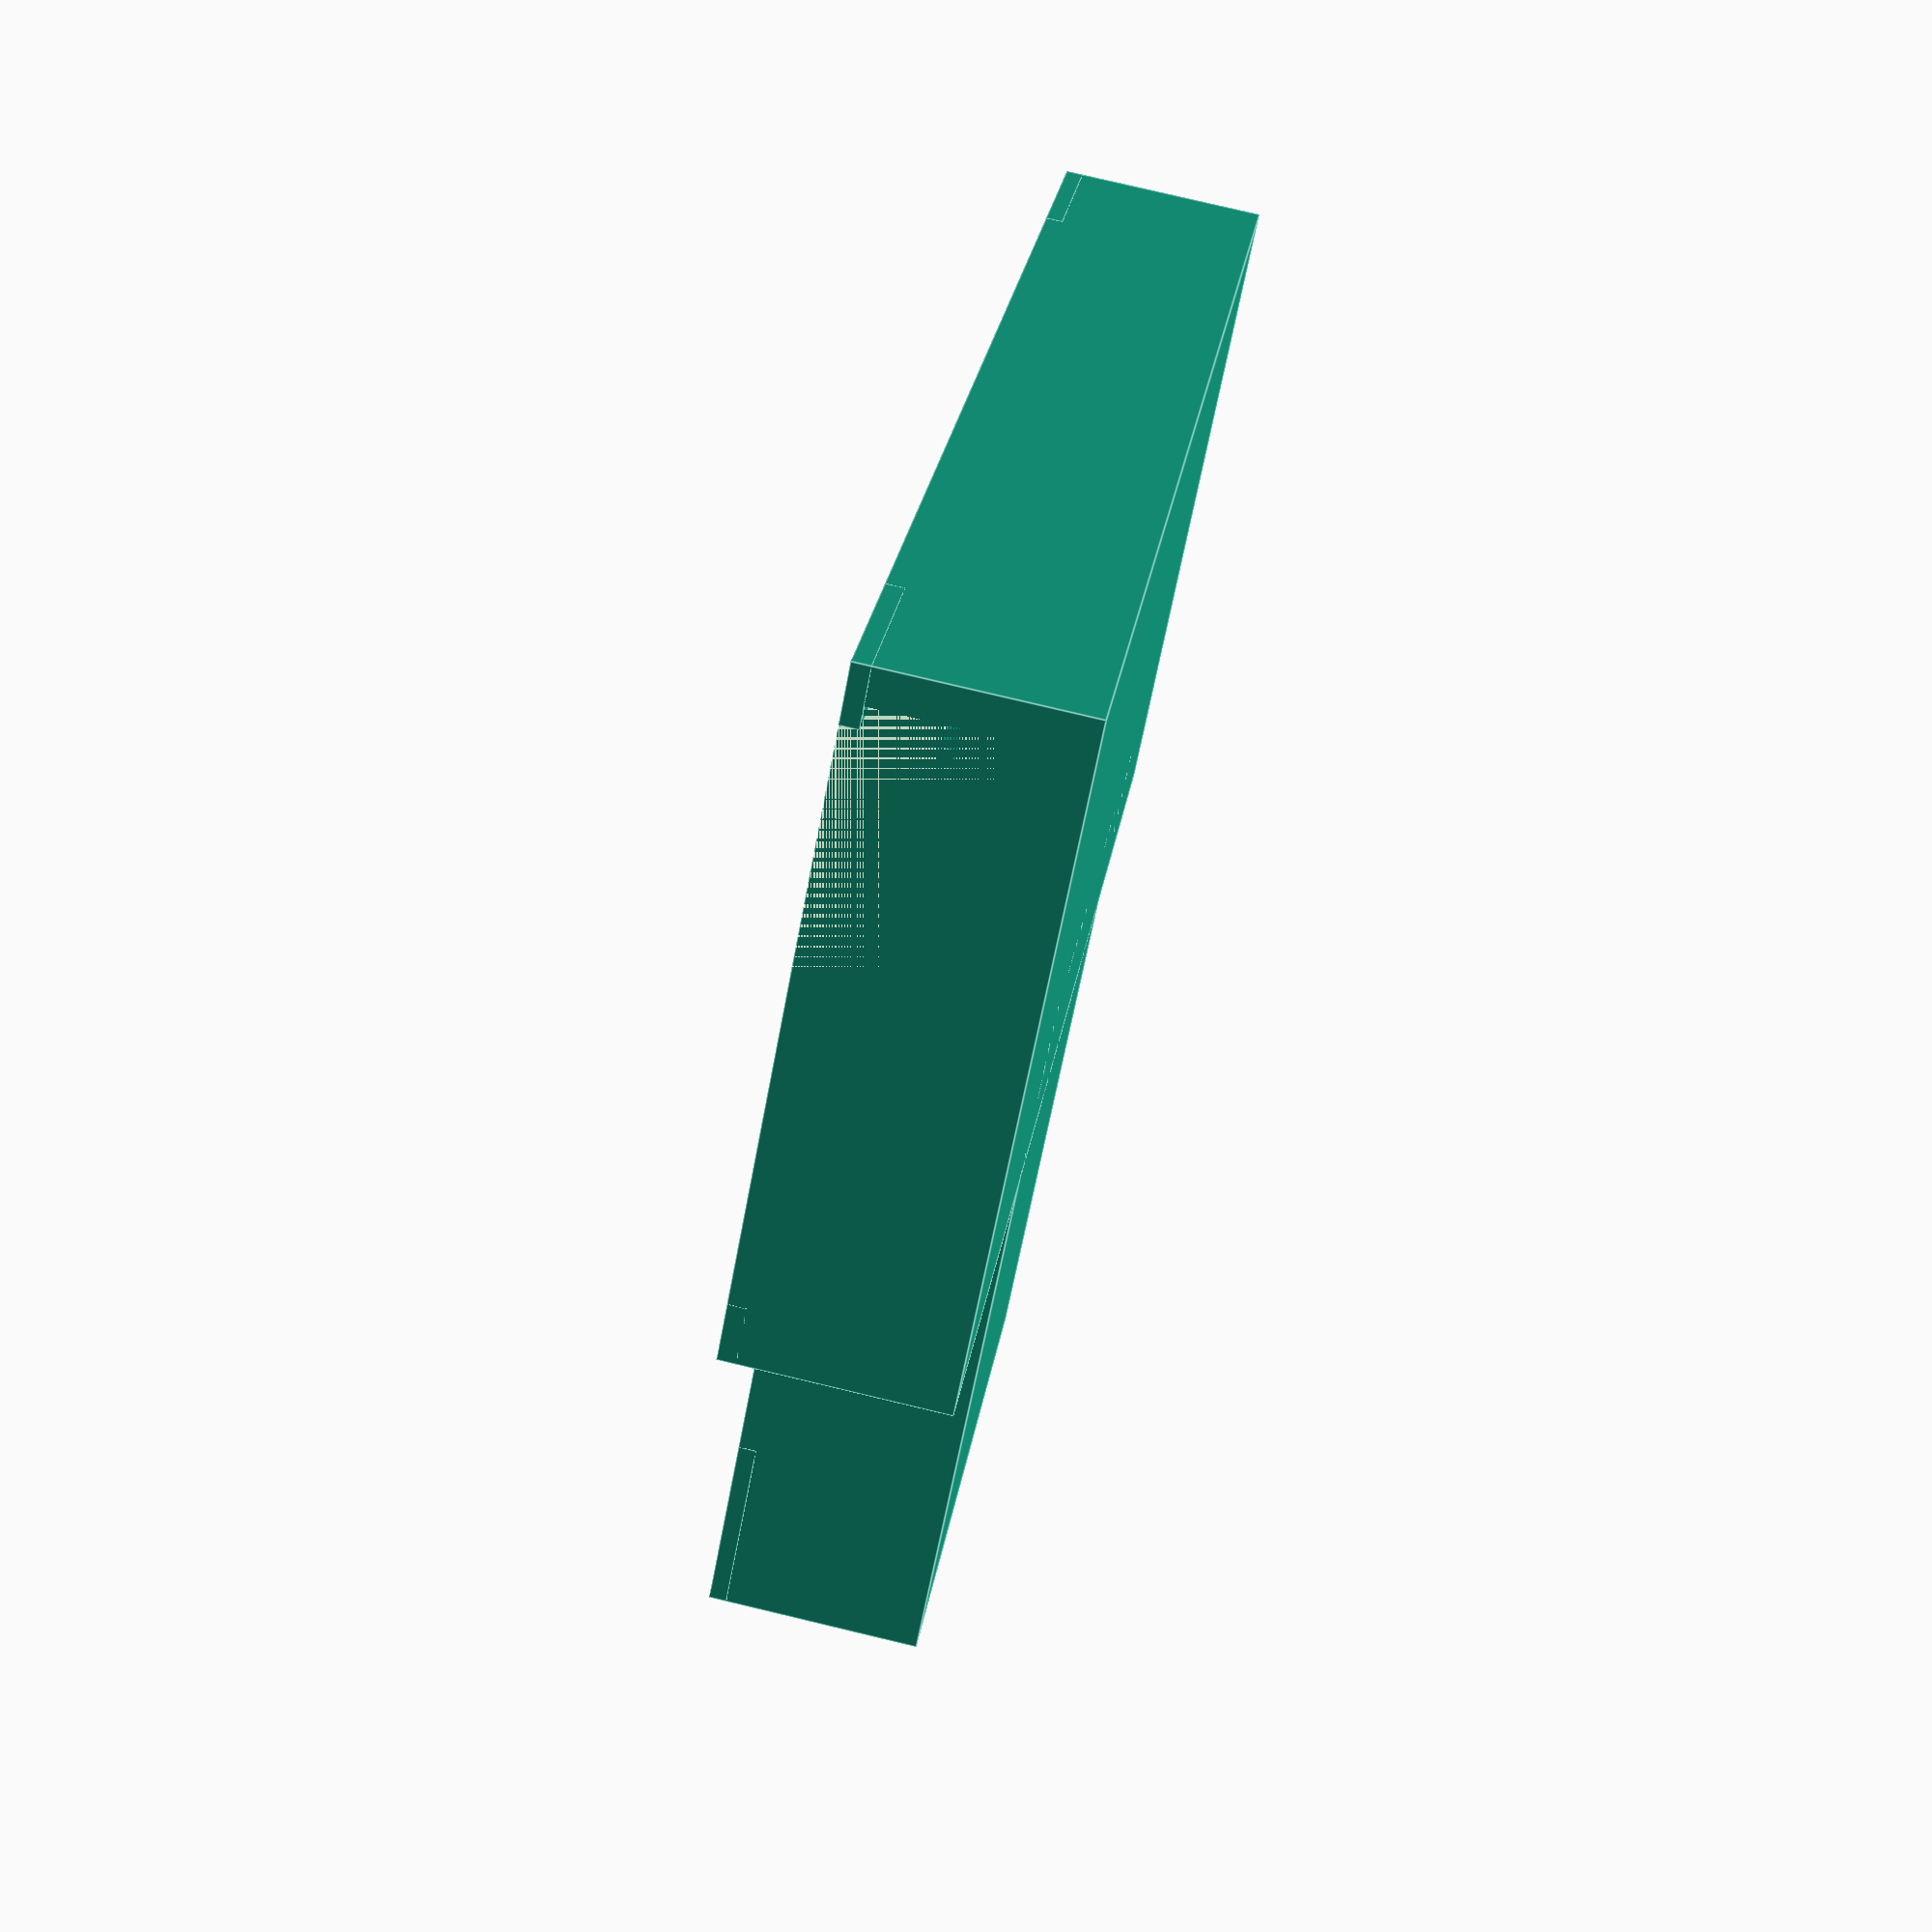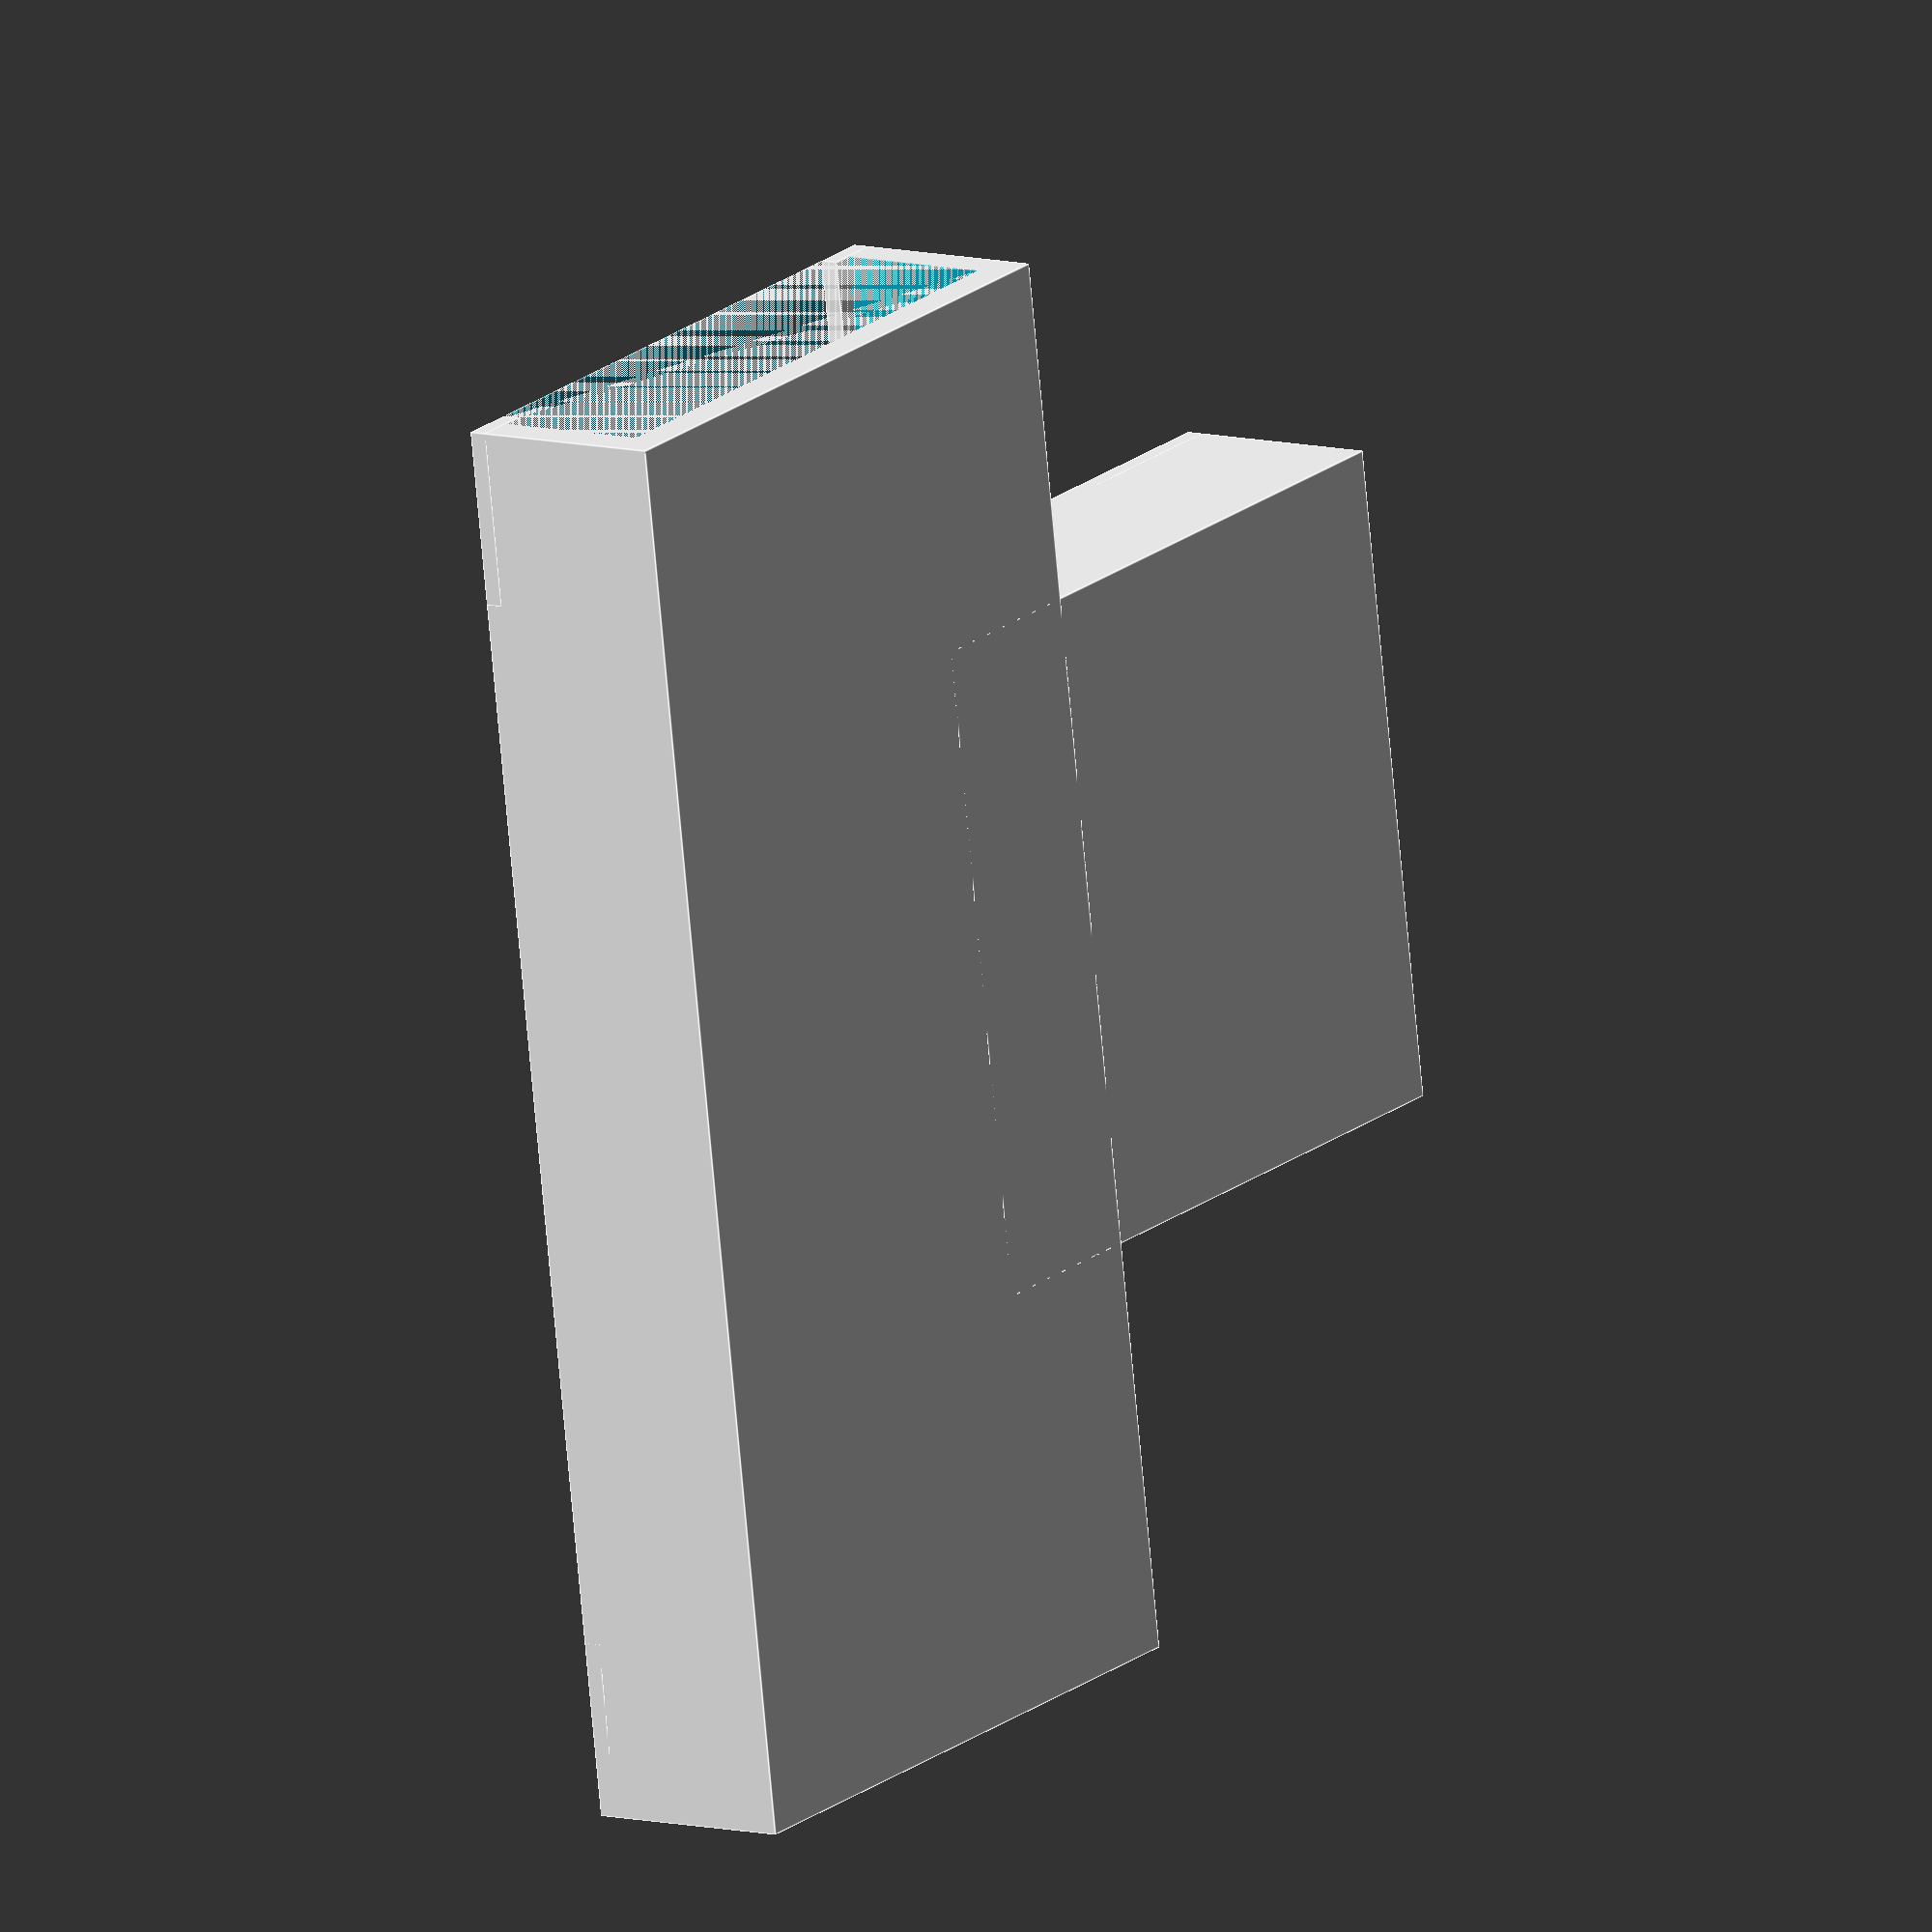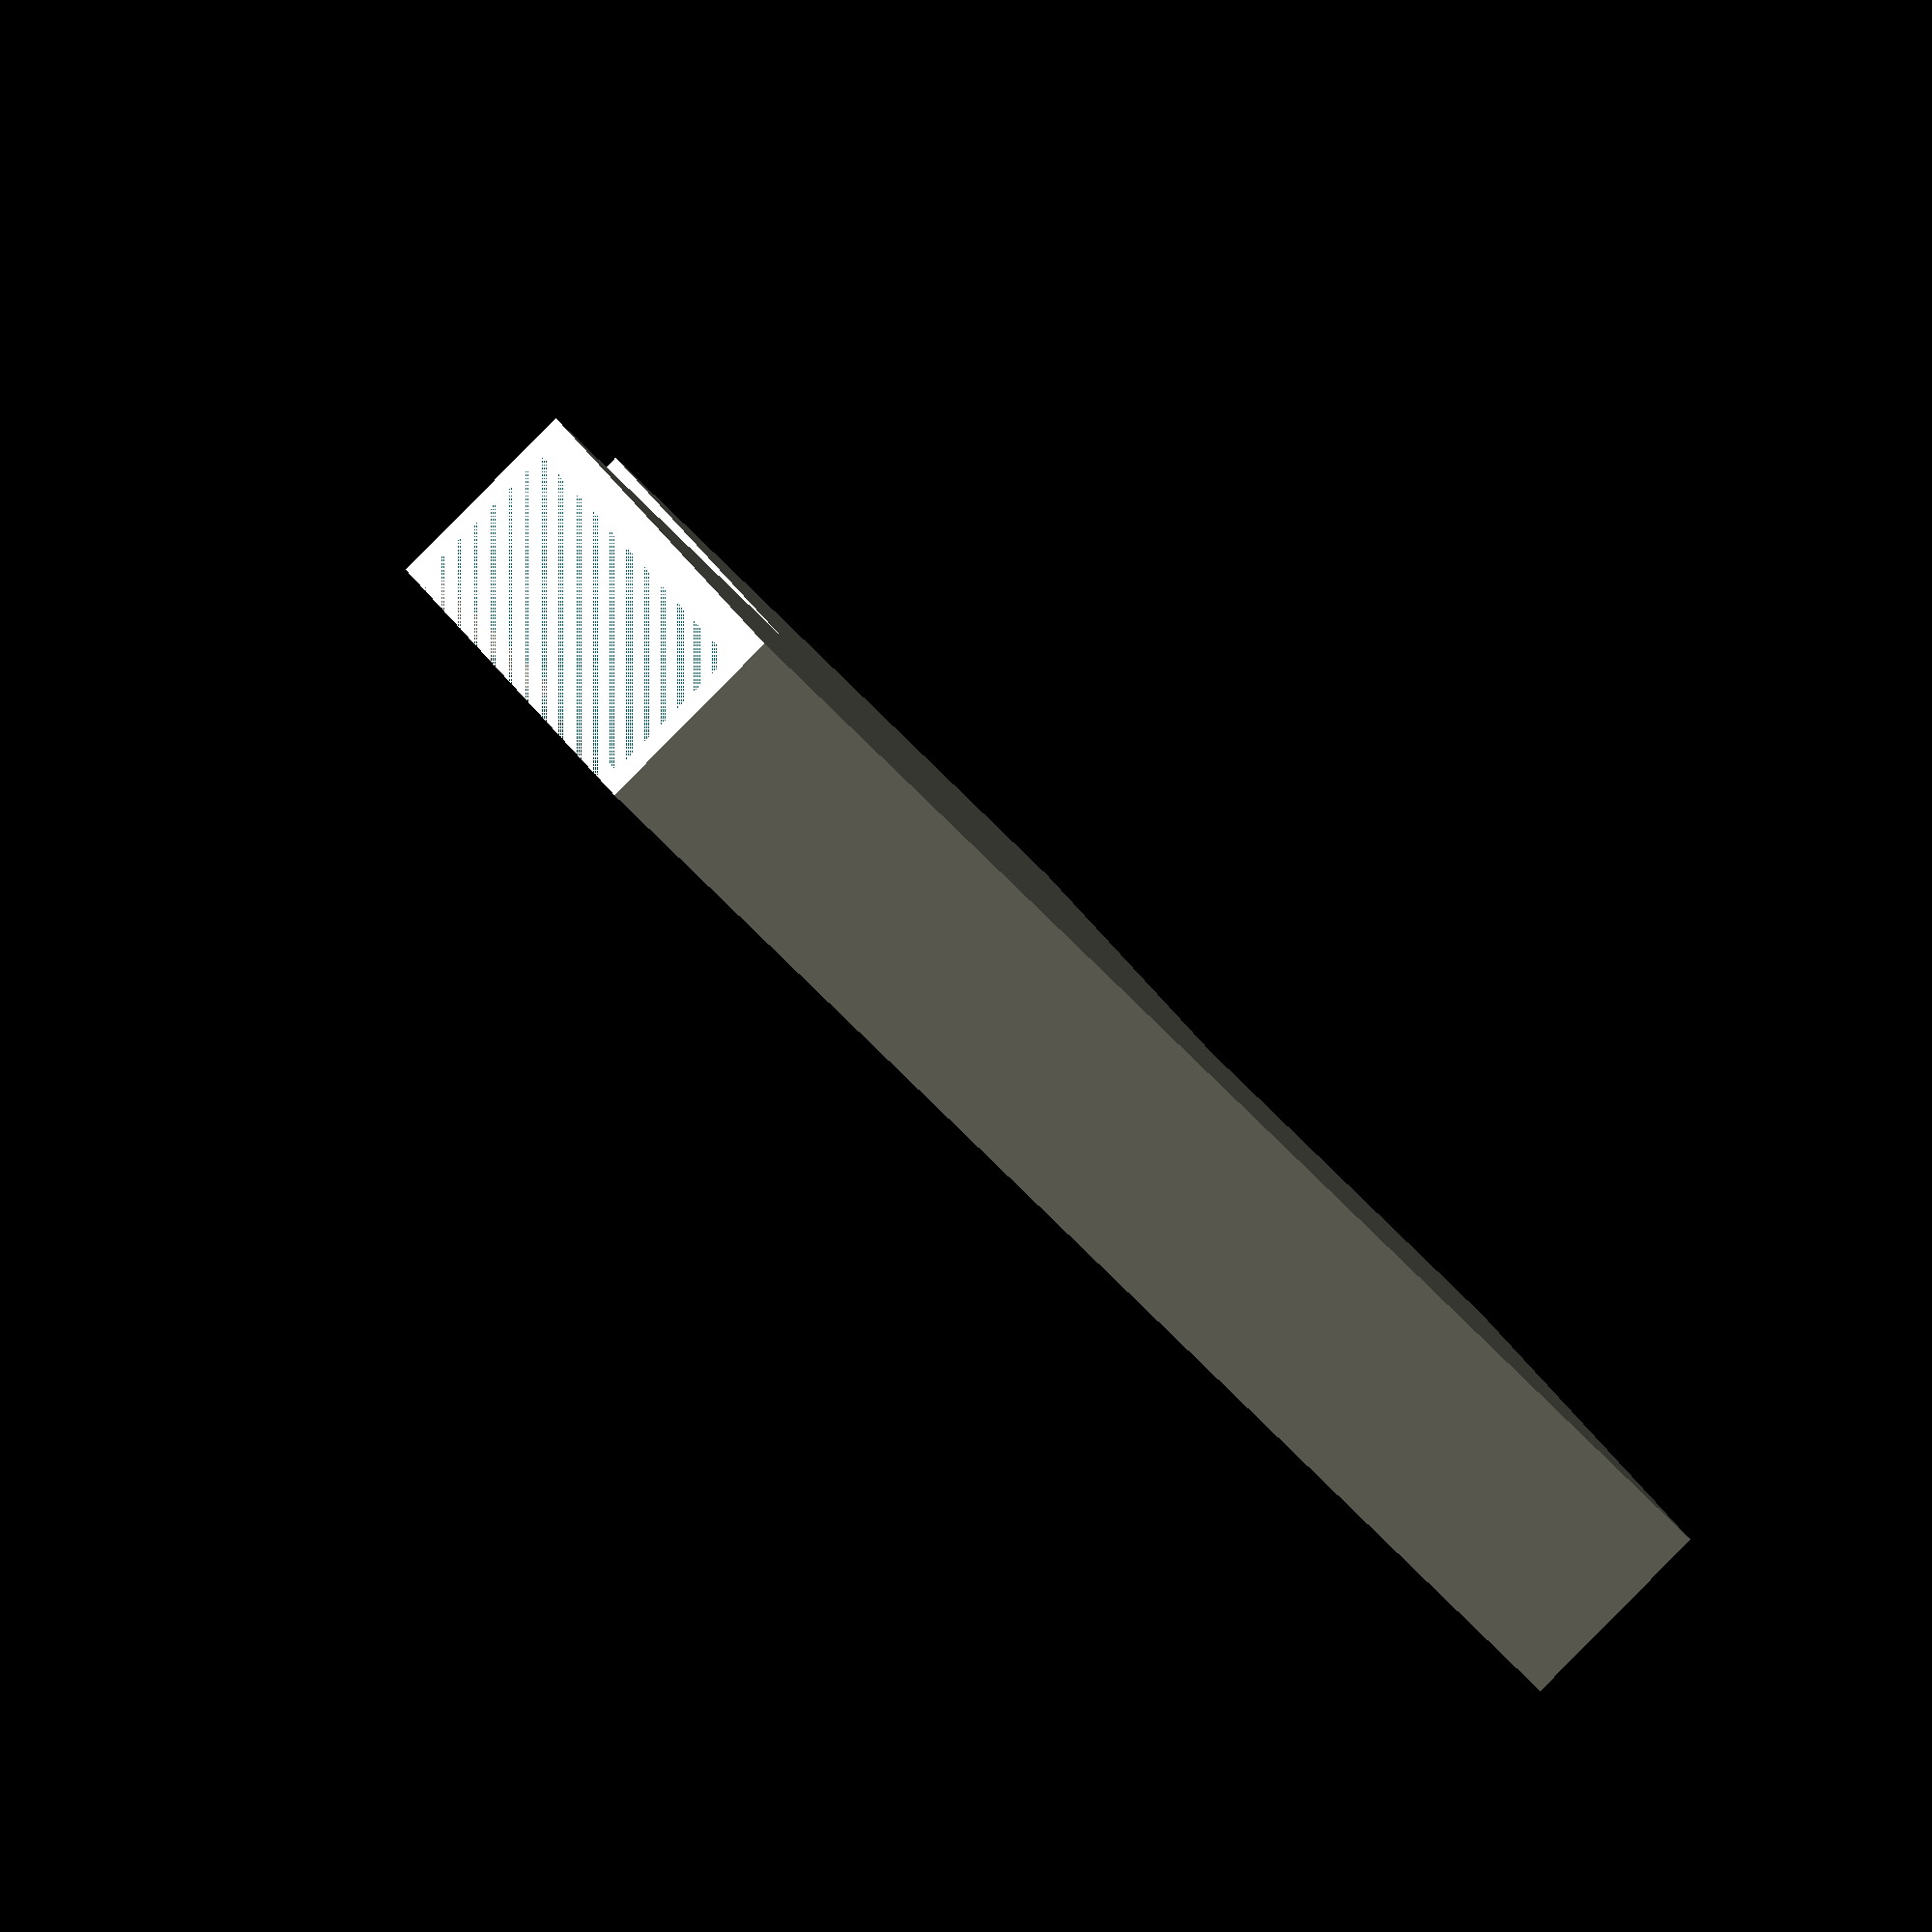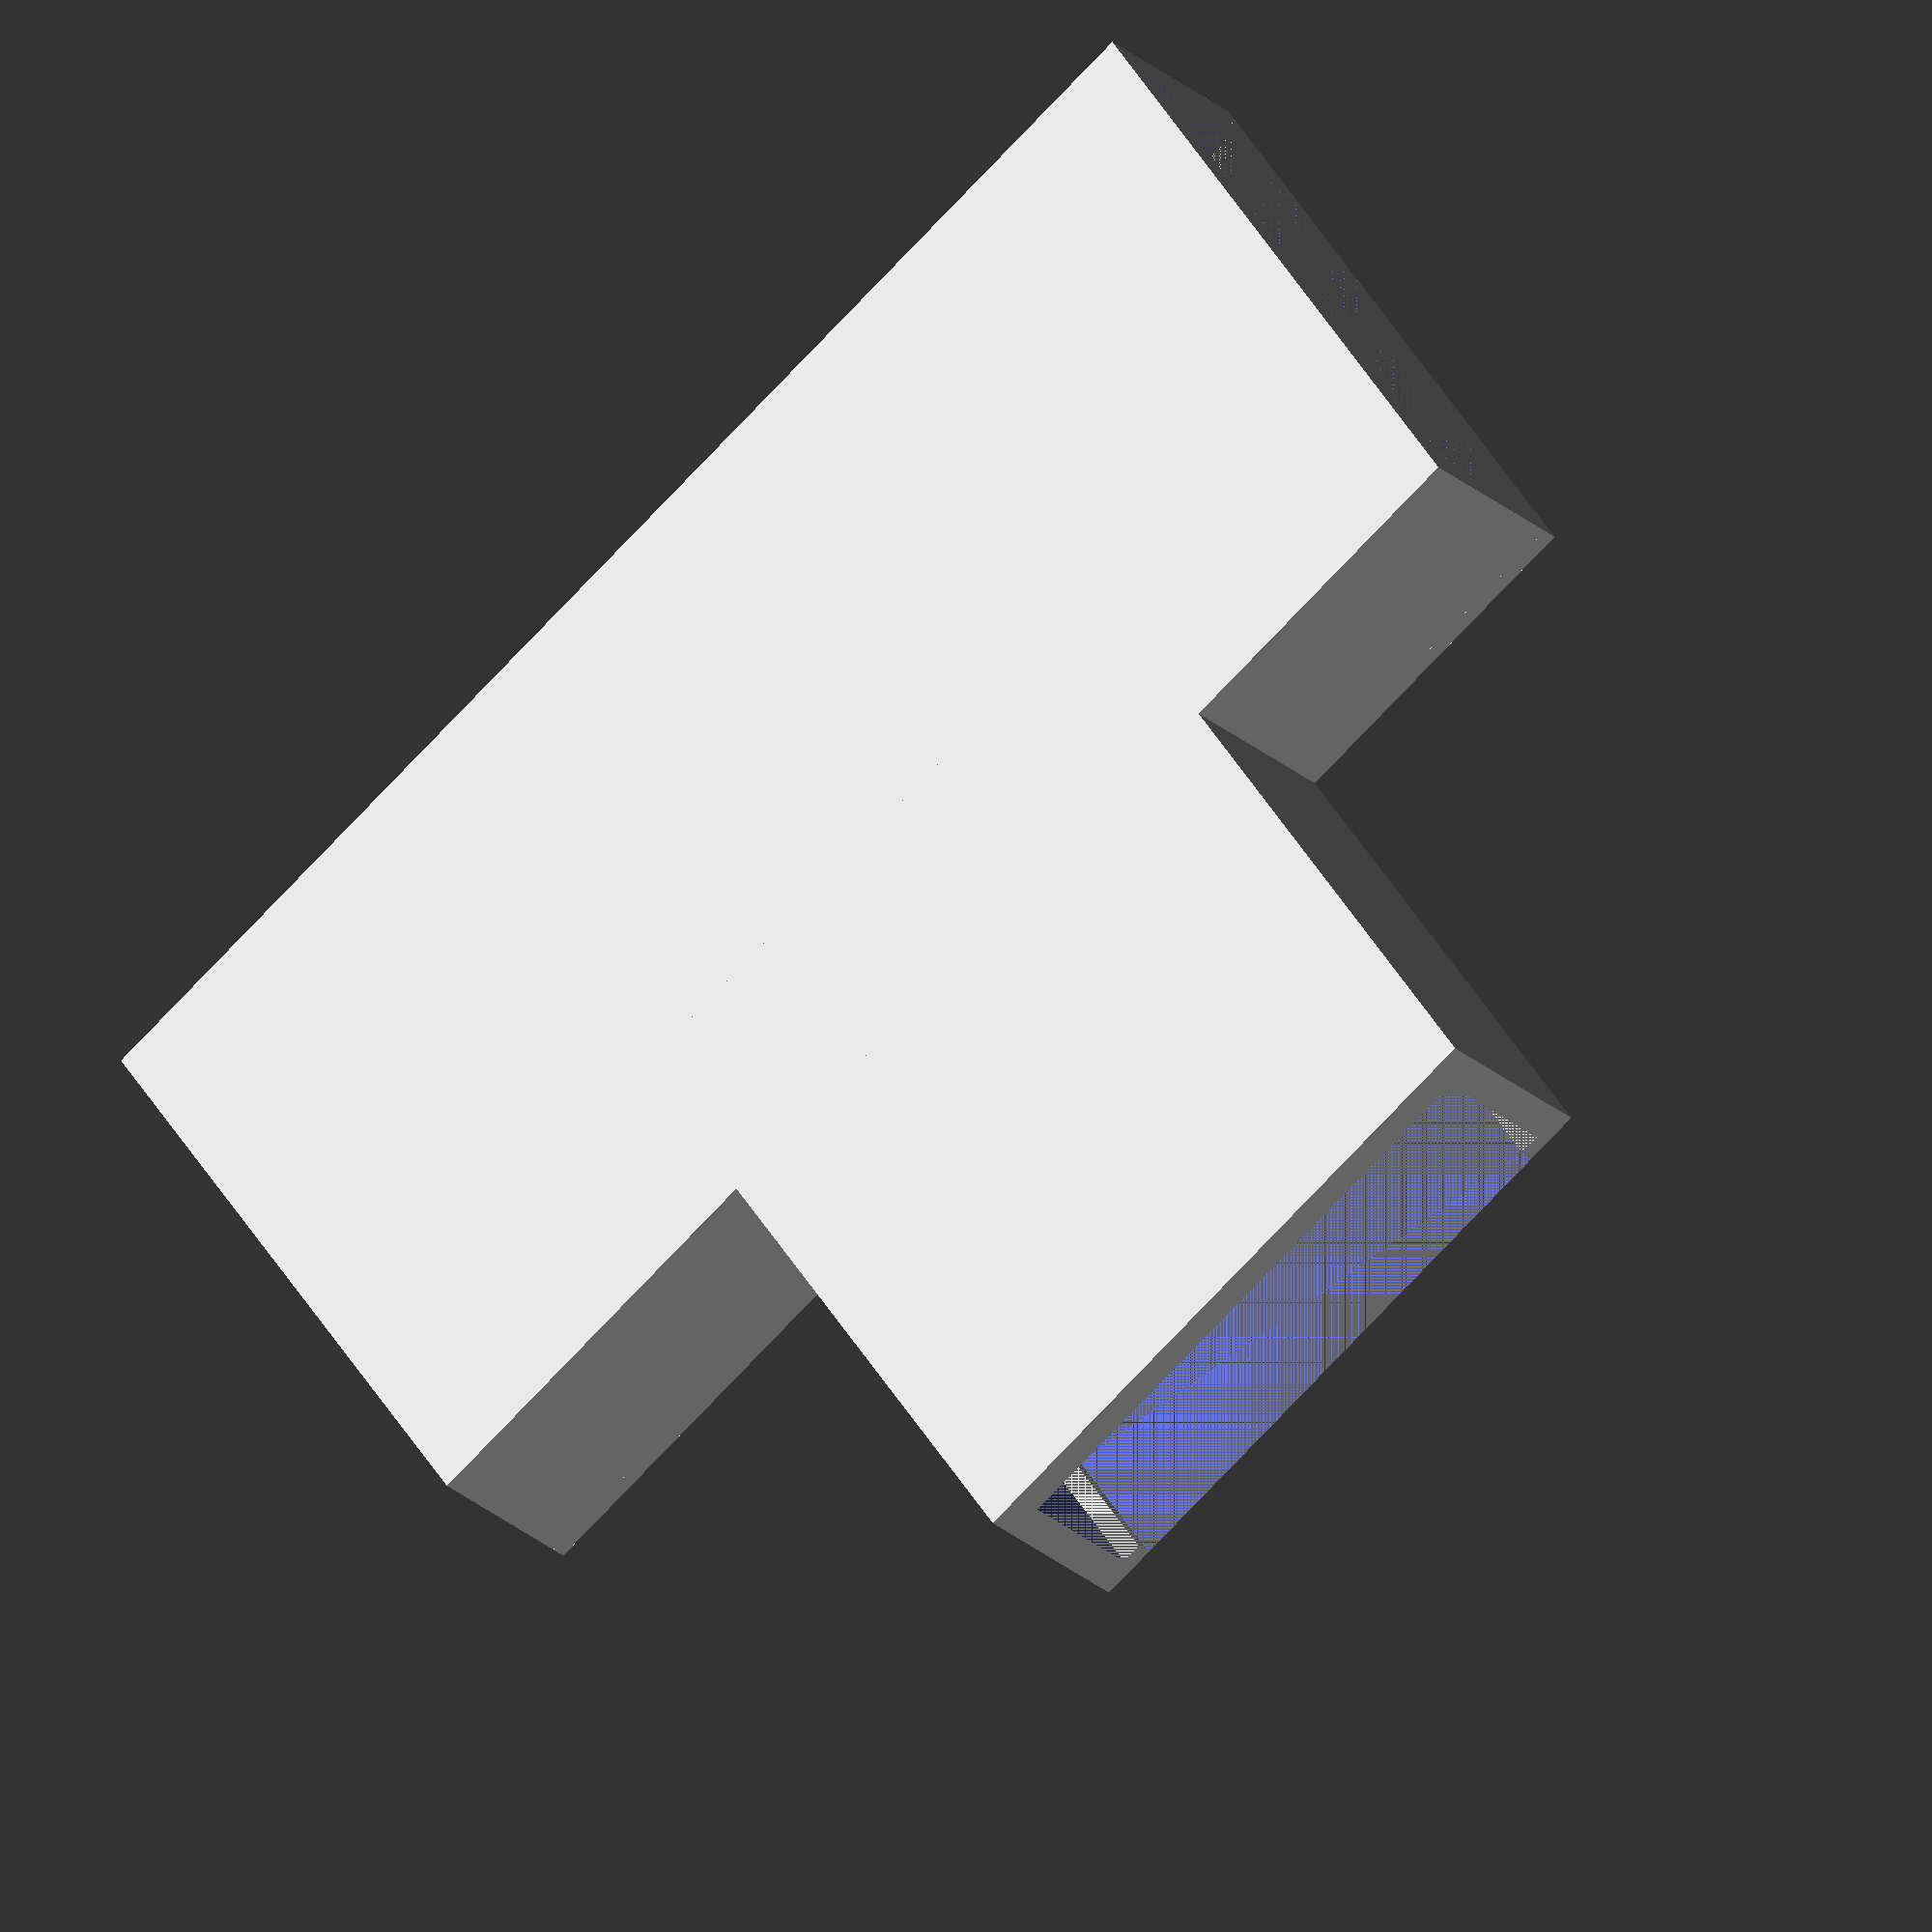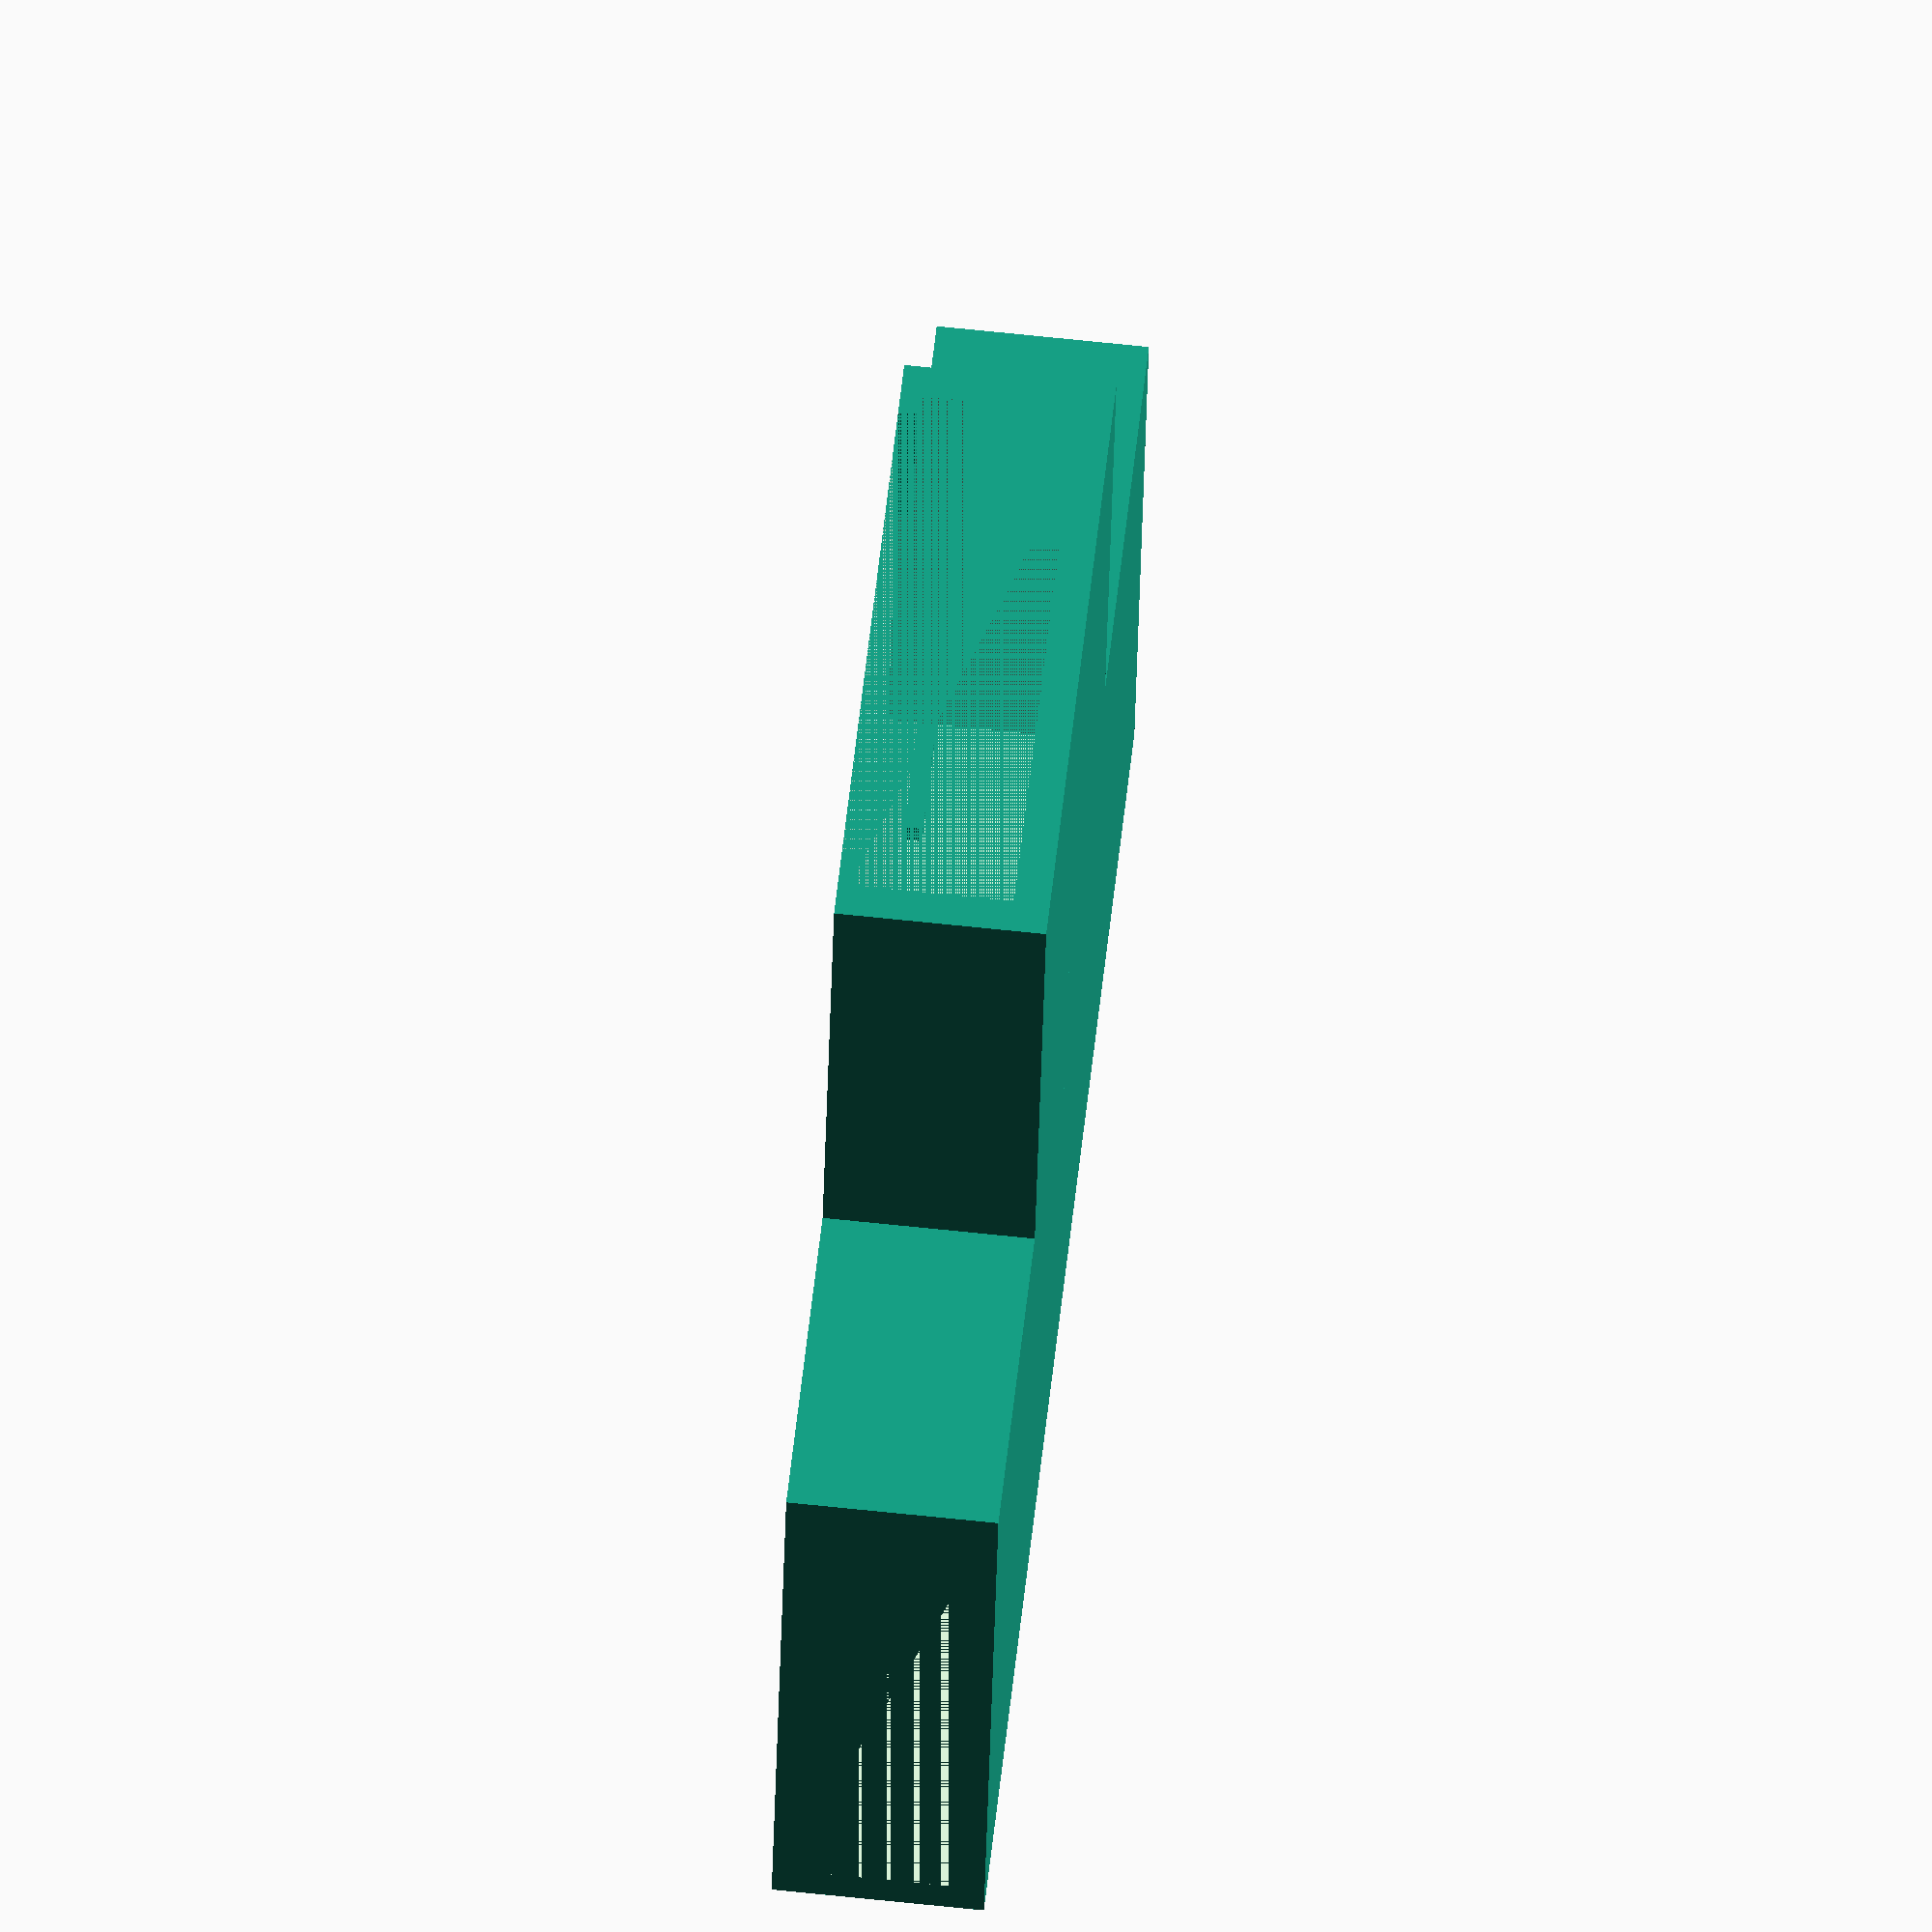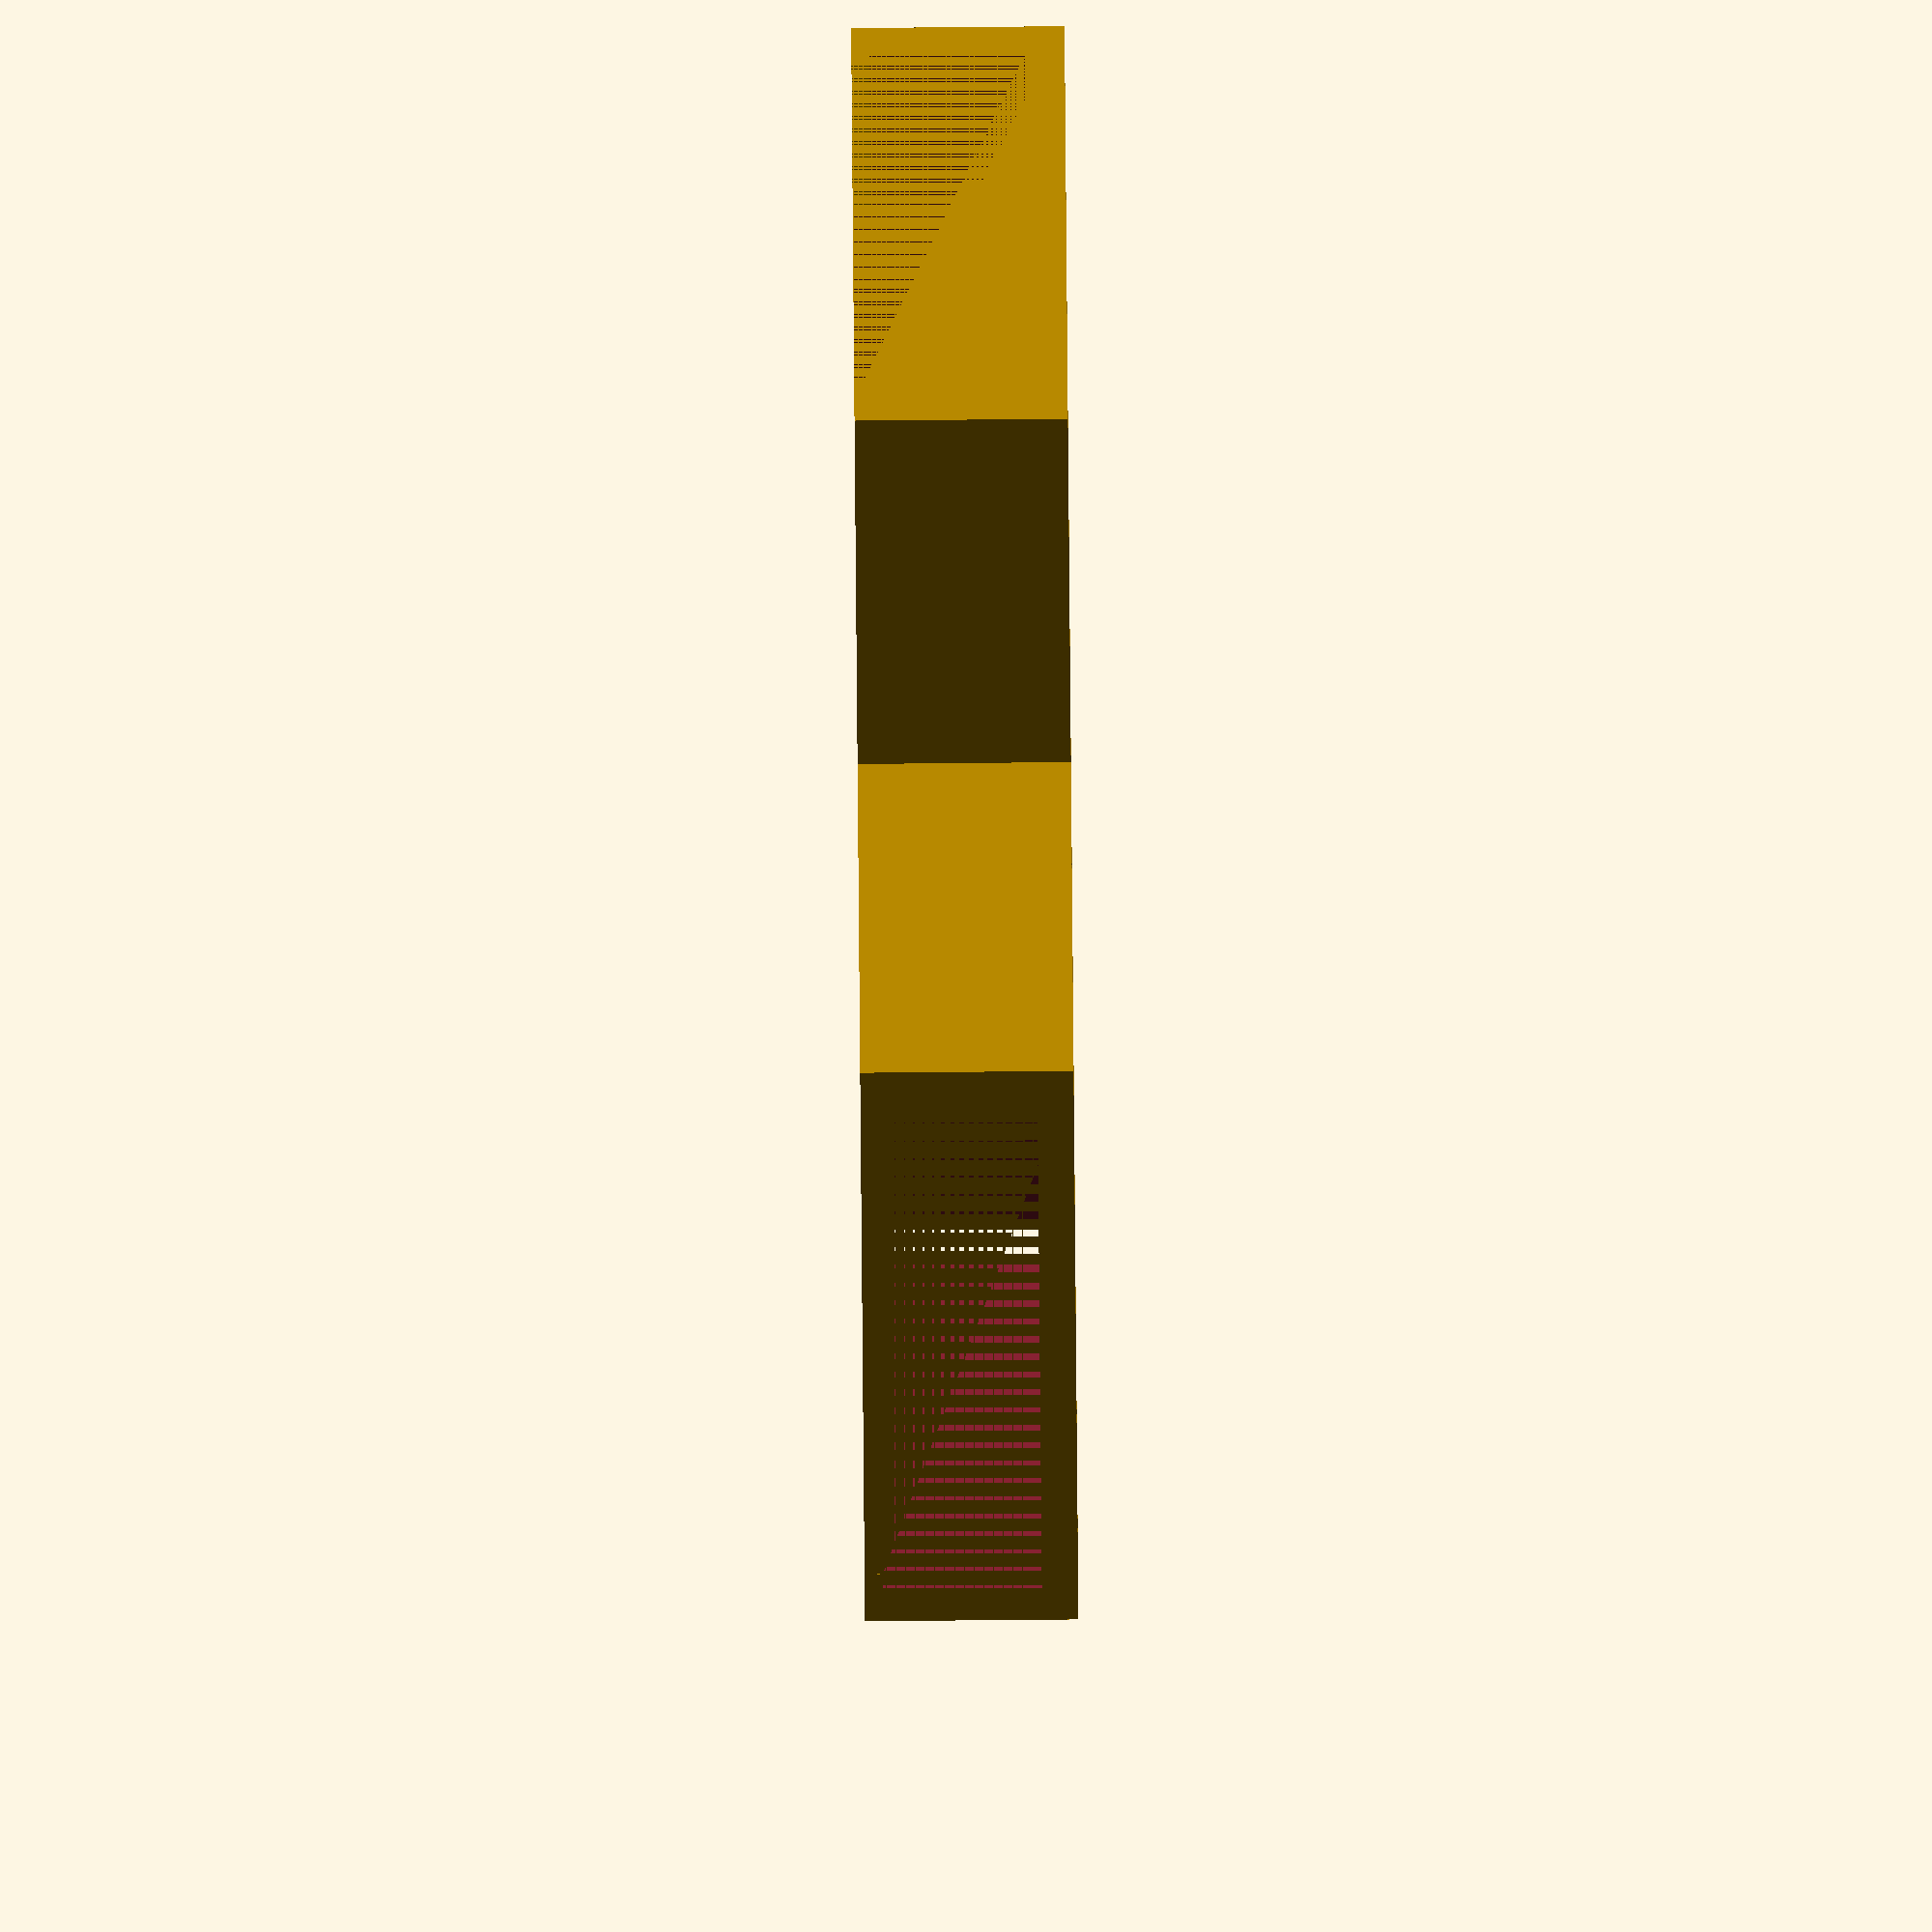
<openscad>
$fa = 1;
$fs = 0.2;

depth = 9.8;
width = 33.3;
length = 40;

thickness = 2;

tab_thickness = 1;
tab_depth = 1.2;
blank = 40-10;

difference() {
    union() {
        cube([width + 2*thickness, length*2, depth+thickness]);
        
        translate([width/1.25, length - width/2, 0])
        cube([length, width + 2*thickness, depth + thickness]);
        }
    
    translate([width/1.25, length - width/2, 0])
    translate([0, thickness, 0]) {
        cube([length, width, depth]);  
    }

    translate(v = [thickness, 0, 0]) 
    cube([width, length*2, depth]);
}

translate([width/1.25, length - width/2, 0]) {
    translate([blank, 0, 0])
    cube([length-blank, thickness+tab_depth, tab_thickness]);

    translate([blank, 0, 0])
    translate([0, (width+2*thickness) - (thickness+tab_depth), 0])
    cube([length-blank, thickness+tab_depth, tab_thickness]);
}

cube([thickness+tab_depth, length-blank, tab_thickness]);
translate(v = [0, length+blank, 0]) 
cube([thickness+tab_depth, length-blank, tab_thickness]);

translate(v = [thickness + width - tab_depth, 0, 0]) {
    cube([thickness+tab_depth, length-blank, tab_thickness]);
    translate(v = [0, length+blank, 0]) 
    cube([thickness+tab_depth, length-blank, tab_thickness]);
} 

</openscad>
<views>
elev=101.2 azim=322.8 roll=256.6 proj=p view=edges
elev=171.2 azim=171.0 roll=234.8 proj=o view=edges
elev=268.2 azim=64.2 roll=224.7 proj=o view=wireframe
elev=202.9 azim=234.8 roll=147.0 proj=o view=wireframe
elev=293.4 azim=281.7 roll=276.1 proj=o view=wireframe
elev=268.8 azim=235.6 roll=269.5 proj=o view=wireframe
</views>
